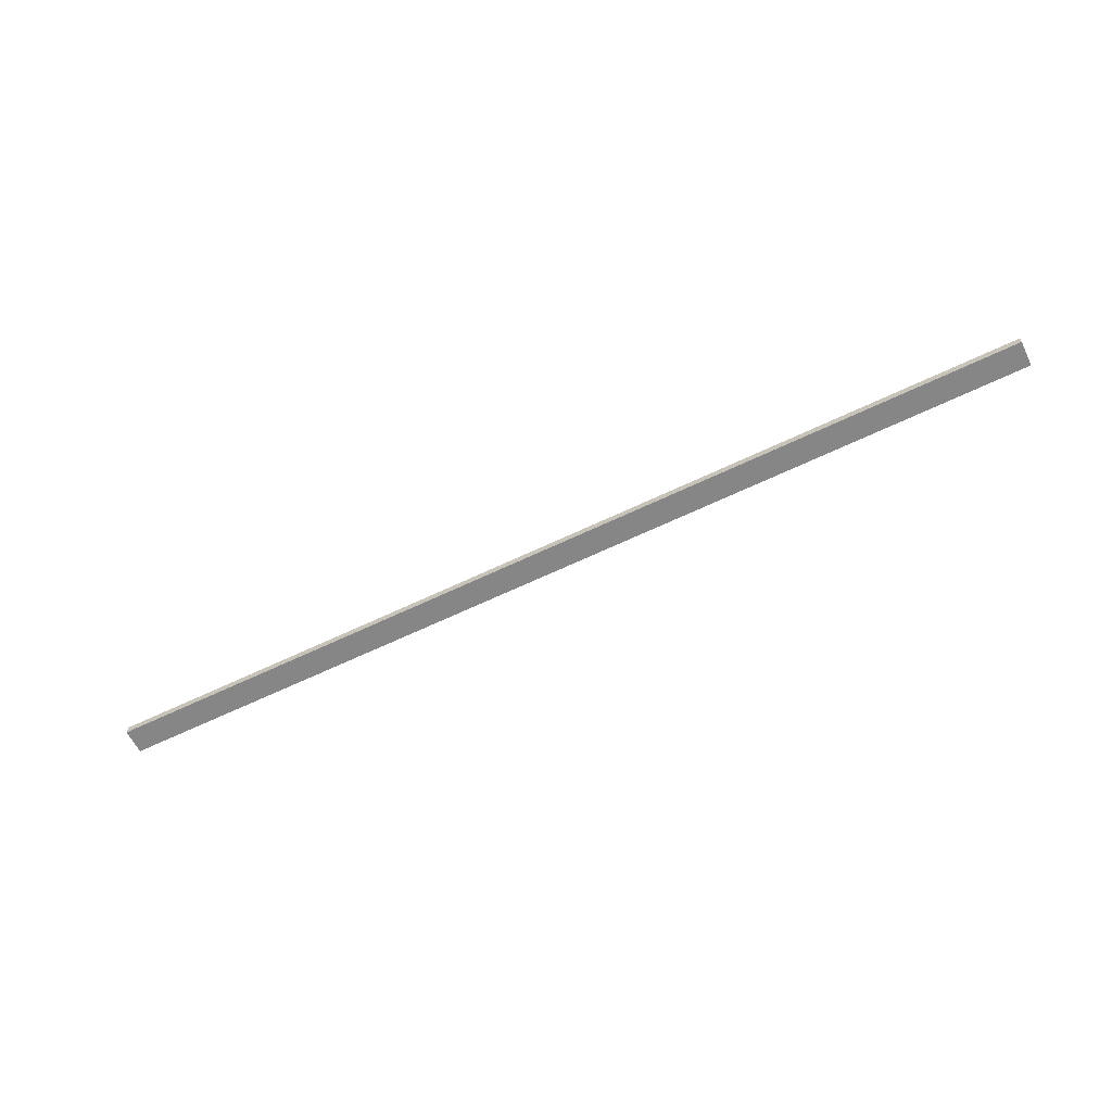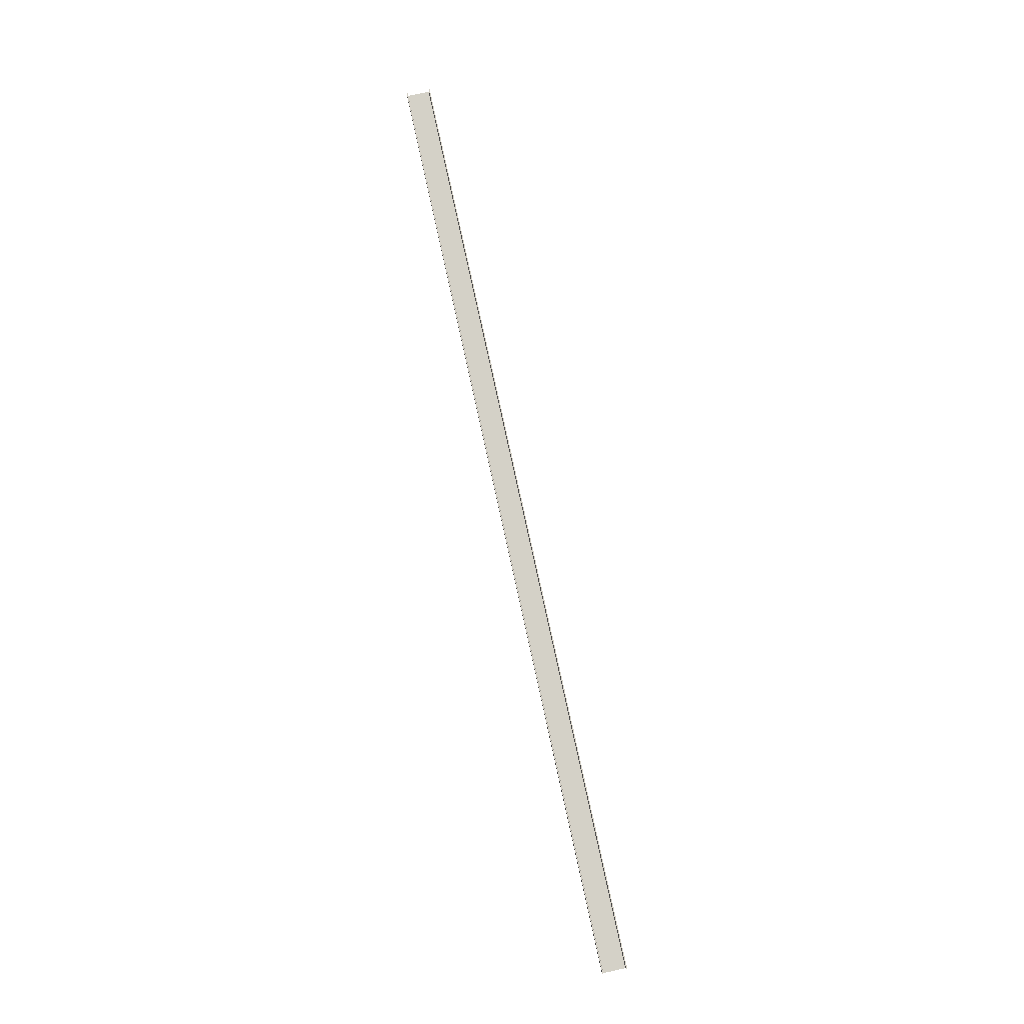
<metadata>
{"format":"obj","ext":"obj","renderer":"f3d","projection":"perspective","resolution":1024,"background":"white","views":[{"elev":-62.1,"azim":26.2,"up":"+Y"},{"elev":79.8,"azim":77.6,"up":"+Y"}]}
</metadata>
<code>
o 583
v 2159 1891 13
v 2159 1891 12.96
v 2159 1891 12.56
v 2159 1891 12.58
v 2159 1892 12.56
v 2175 1891 12.59
v 2175 1891 12.58
v 2159 1891 12.58
v 2159 1892 12.58
v 2175 1891 12.59
v 2159 1891 12.59
v 2175 1891 12.58
v 2159 1892 12.58
v 2175 1891 12.56
v 2175 1892 12.56
v 2175 1891 12.56
v 2175 1891 13
v 2159 1891 13
v 2159 1892 13
v 2175 1892 13
v 2175 1891 13
v 2159 1891 12.56
v 2159 1892 13
v 2175 1892 12.98
v 2175 1891 12.56
v 2175 1891 12.6
v 2175 1892 12.56
v 2159 1892 12.56
v 2159 1892 12.58
v 2175 1892 12.58
v 2175 1891 12.58
v 2175 1891 12.98
v 2175 1892 13
v 2159 1891 12.98
v 2159 1891 12.98
v 2159 1892 12.98
v 2175 1891 12.98
v 2175 1892 12.98
v 2159 1891 12.98
v 2175 1891 12.98
v 2175 1892 12.98
v 2159 1891 12.98
v 2159 1891 13
v 2159 1891 12.98
v 2159 1891 12.98
v 2159 1891 13
v 2159 1891 12.96
v 2175 1891 12.96
v 2159 1891 12.6
v 2159 1891 12.56
v 2159 1891 12.59
v 2159 1891 12.58
v 2175 1891 12.59
v 2159 1891 12.6
v 2175 1891 12.6
v 2175 1891 12.56
v 2175 1891 12.96
v 2175 1891 13
v 2175 1891 12.98
v 2175 1891 12.98
f 1 2 3
f 3 4 5
f 4 6 7
f 5 8 9
f 10 8 11
f 12 13 8
f 12 14 15
f 3 15 16
f 3 17 18
f 19 17 20
f 21 22 16
f 21 23 18
f 24 23 20
f 25 26 21
f 27 22 28
f 29 15 28
f 27 13 30
f 29 7 30
f 31 15 30
f 21 32 33
f 32 34 35
f 24 35 36
f 33 37 38
f 39 37 40
f 19 41 36
f 42 41 37
f 42 43 23
f 44 23 36
f 45 46 44
f 47 46 45
f 45 48 47
f 47 26 49
f 49 50 47
f 51 50 49
f 52 50 51
f 49 10 51
f 53 54 55
f 55 56 53
f 53 56 31
f 55 2 57
f 57 58 55
f 59 58 57
f 60 58 59
f 57 39 59

</code>
